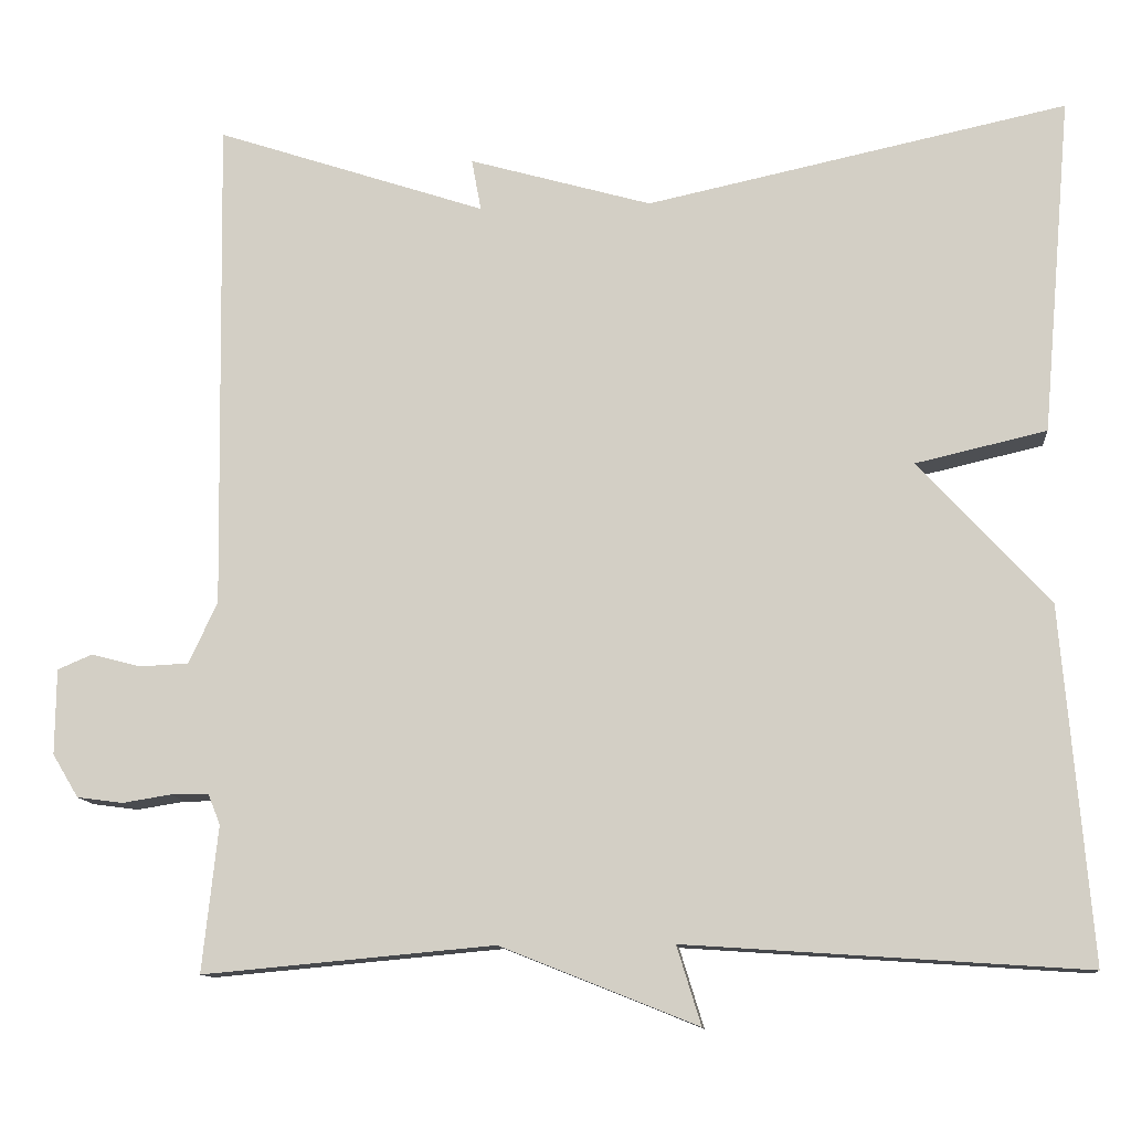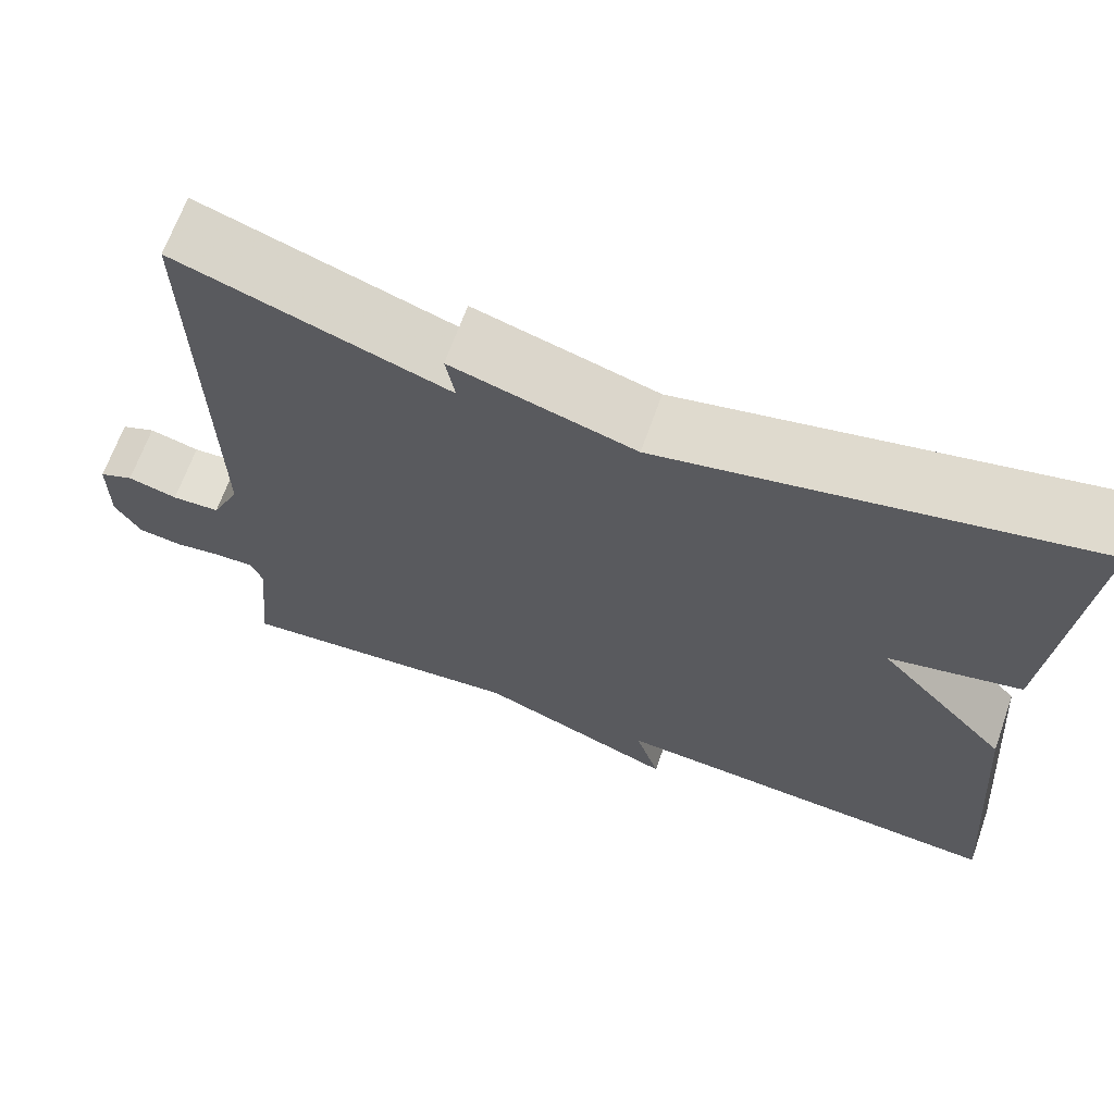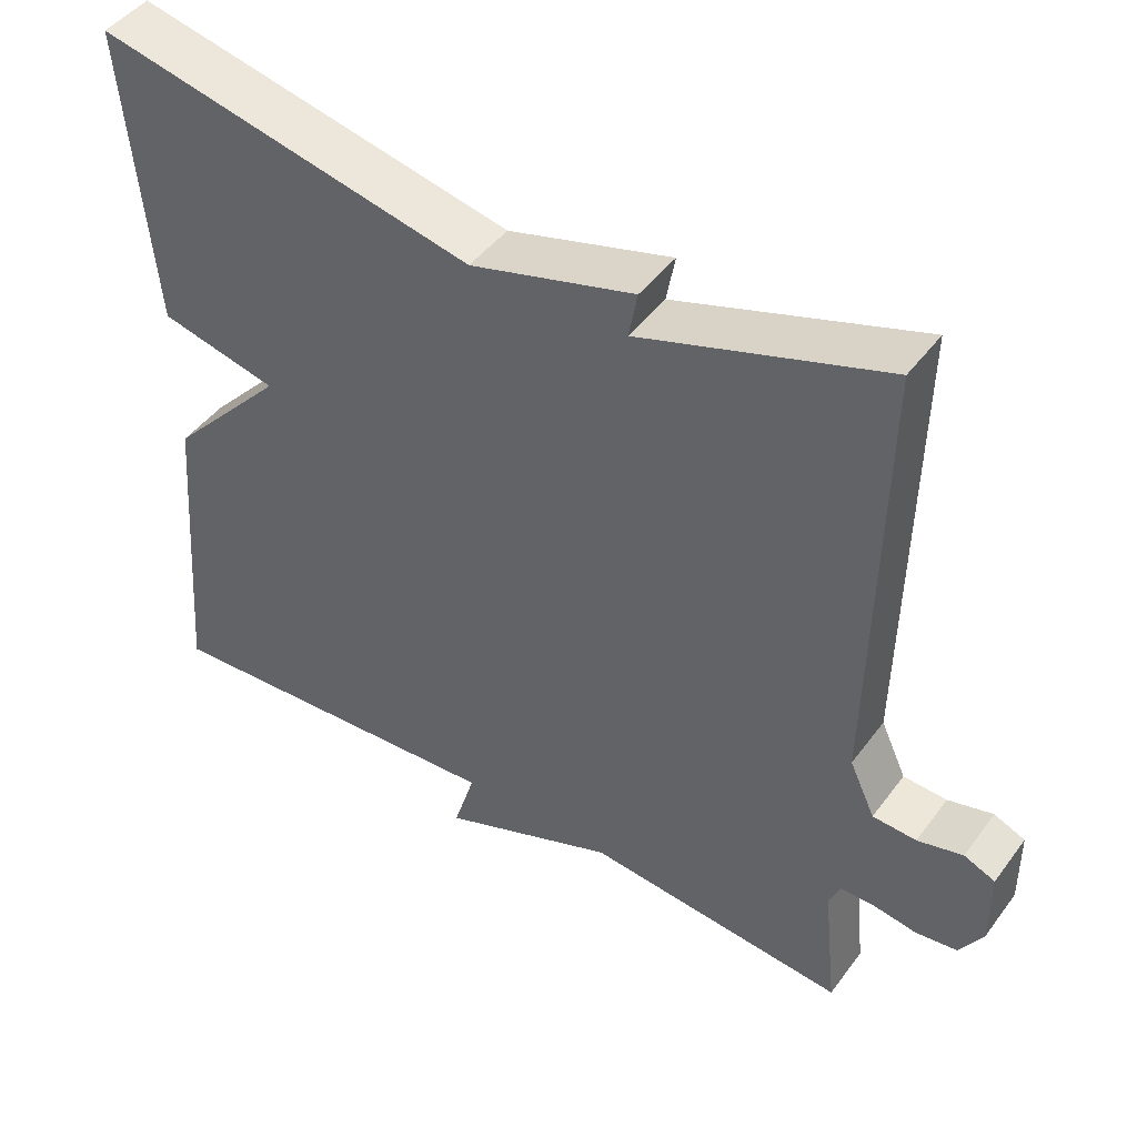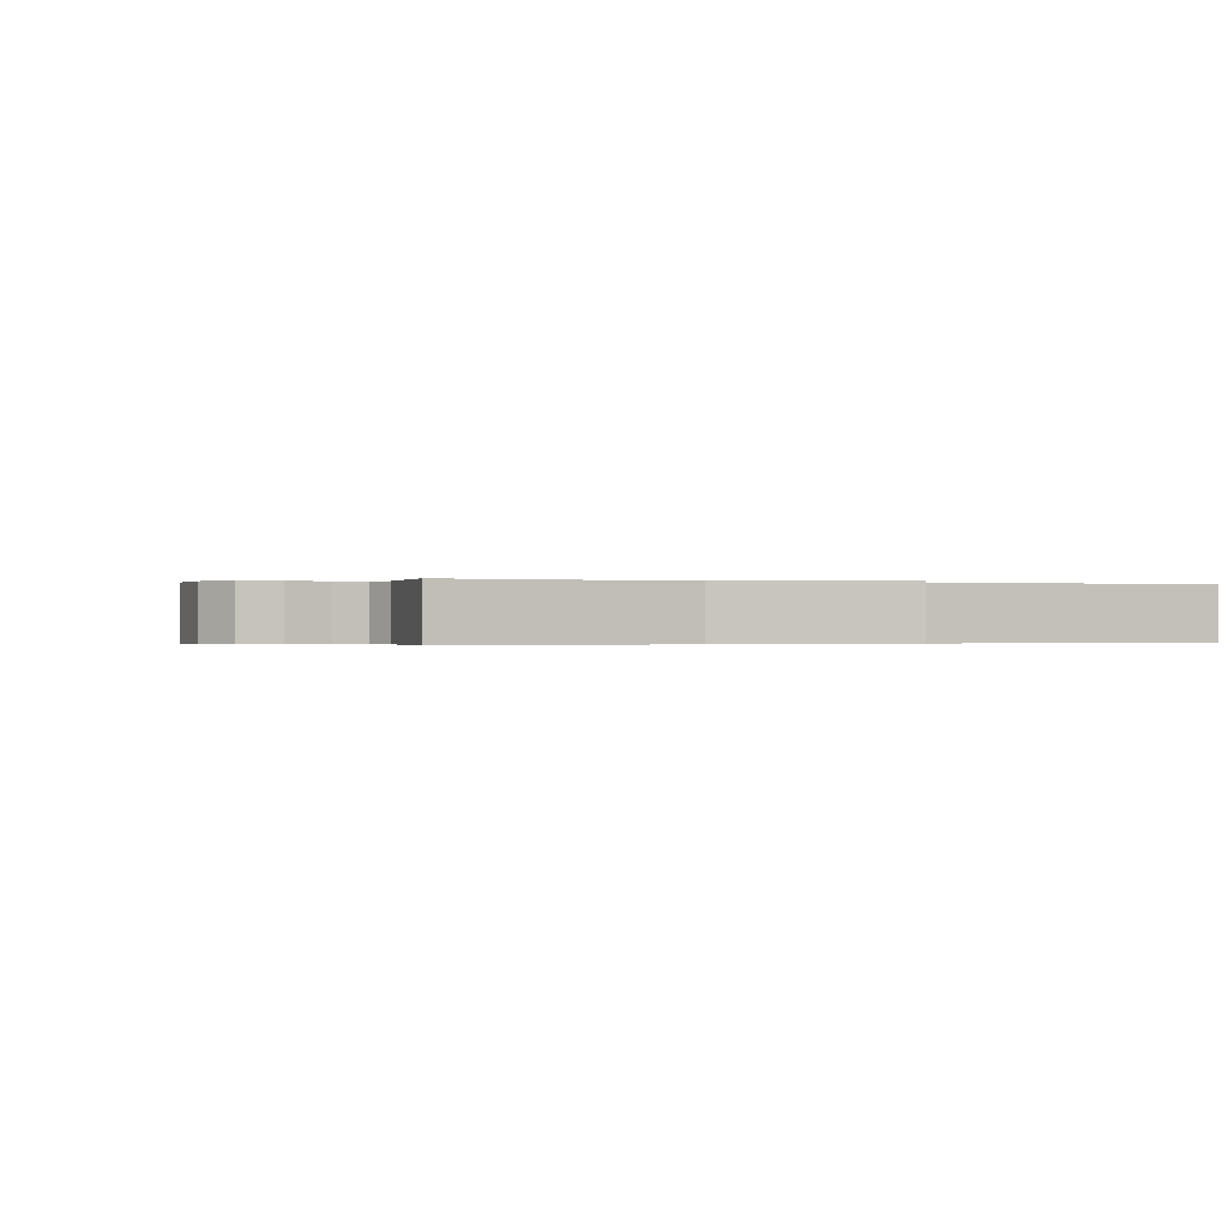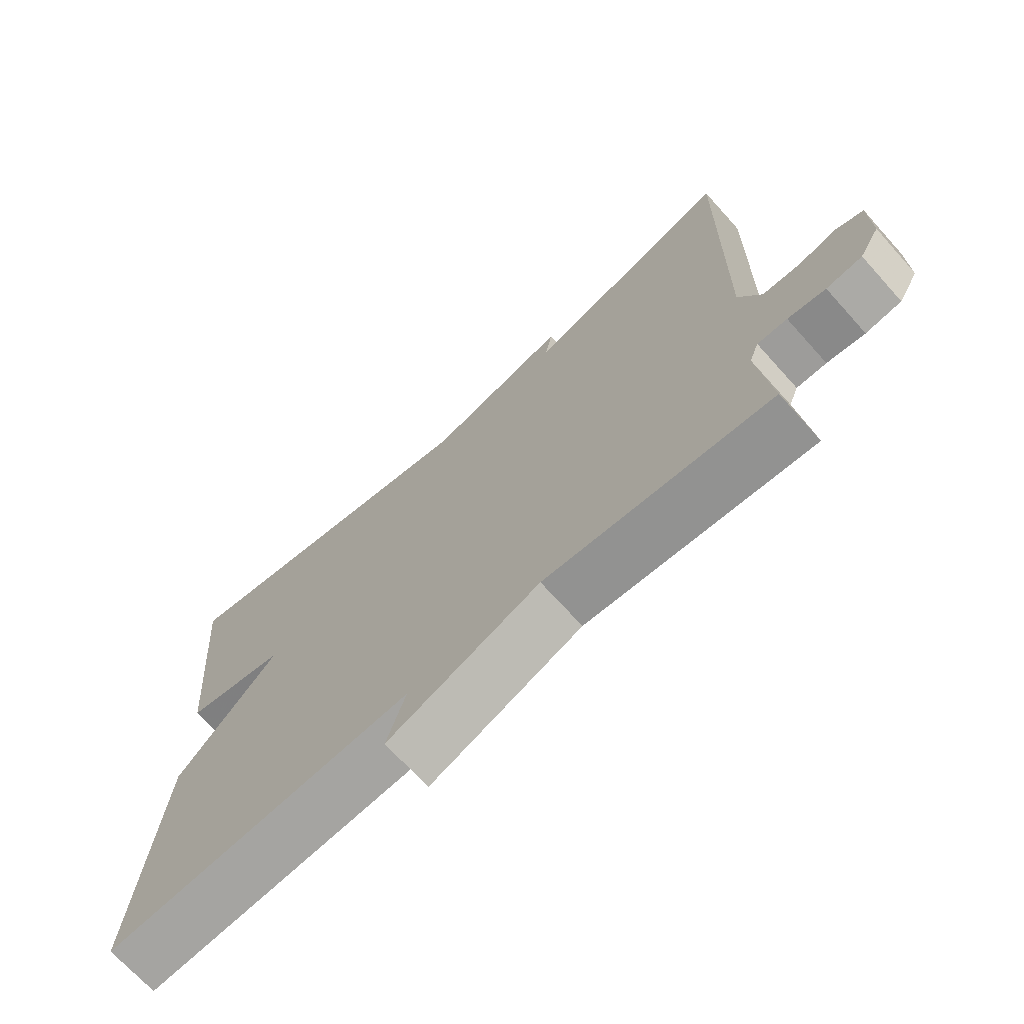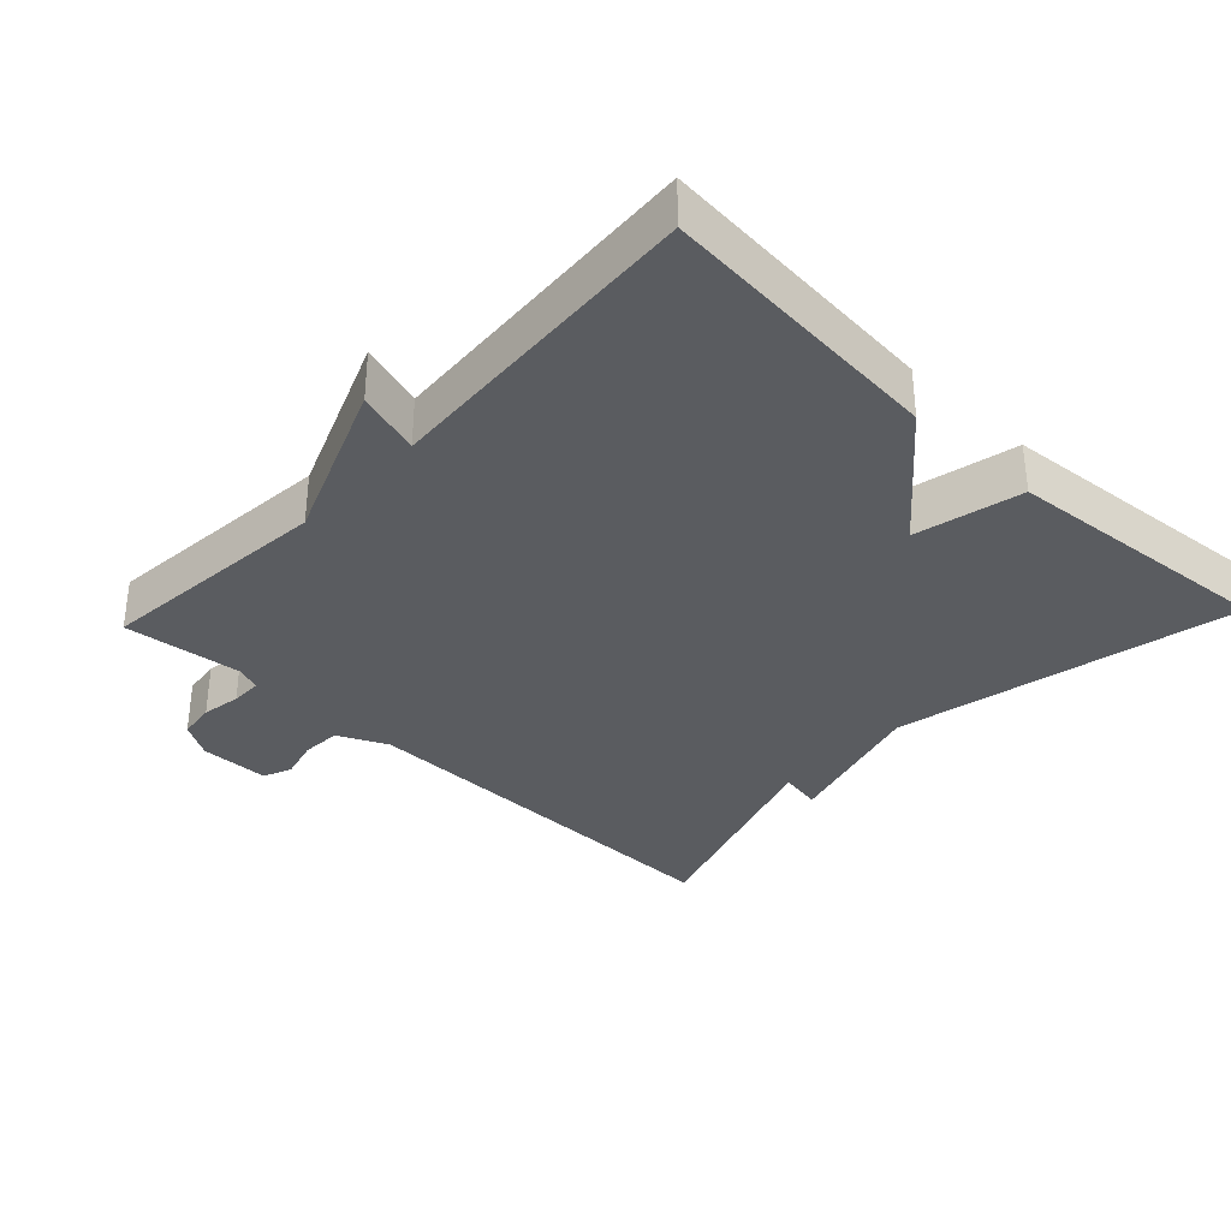
<metadata>
{"format":"obj","ext":"obj","renderer":"f3d","projection":"perspective","resolution":1024,"background":"white","views":[{"elev":-11.6,"azim":-174.6,"up":"+Z"},{"elev":66.7,"azim":-160.5,"up":"+Z"},{"elev":45.8,"azim":34.4,"up":"+Z"},{"elev":-0.2,"azim":157.5,"up":"+Y"},{"elev":-70.3,"azim":42.0,"up":"+Z"},{"elev":-34.3,"azim":-133.4,"up":"+Y"}]}
</metadata>
<code>
v 0.5 0.07 0.5
v 0.491 0.07 -0.073
v 0.524 0.07 -0.144
v 0.58 0.07 -0.147
v 0.638 0.07 -0.132
v 0.678 0.07 -0.149
v 0.679 0.07 -0.248
v 0.649 0.07 -0.298
v 0.596 0.07 -0.305
v 0.54 0.07 -0.296
v 0.496 0.07 -0.296
v 0.482 0.07 -0.331
v 0.5 0.07 -0.5
v 0.163 0.07 -0.469
v -0.065 0.07 -0.56
v -0.037 0.07 -0.469
v -0.5 0.07 -0.5
v -0.466 0.07 -0.091
v -0.314 0.07 0.074
v -0.466 0.07 0.109
v -0.5 0.07 0.5
v -0.013 0.07 0.396
v 0.198 0.07 0.456
v 0.187 0.07 0.396
v 0.5 0 0.5
v 0.491 0 -0.073
v 0.524 0 -0.144
v 0.58 0 -0.147
v 0.638 0 -0.132
v 0.678 0 -0.149
v 0.679 0 -0.248
v 0.649 0 -0.298
v 0.596 0 -0.305
v 0.54 0 -0.296
v 0.496 0 -0.296
v 0.482 0 -0.331
v 0.5 0 -0.5
v 0.163 0 -0.469
v -0.065 0 -0.56
v -0.037 0 -0.469
v -0.5 0 -0.5
v -0.466 0 -0.091
v -0.314 0 0.074
v -0.466 0 0.109
v -0.5 0 0.5
v -0.013 0 0.396
v 0.198 0 0.456
v 0.187 0 0.396
f 22 23 24
f 19 20 21 22
f 19 22 24
f 18 19 24
f 17 18 24
f 16 17 24
f 14 15 16
f 24 1 2
f 16 24 2
f 14 16 2
f 12 13 14
f 14 2 3
f 12 14 3
f 11 12 3
f 8 9 10
f 7 8 10
f 6 7 10
f 5 6 10
f 4 5 10
f 3 4 10 11
f 48 47 46
f 46 45 44 43
f 48 46 43
f 48 43 42
f 48 42 41
f 48 41 40
f 40 39 38
f 26 25 48
f 26 48 40
f 26 40 38
f 38 37 36
f 27 26 38
f 27 38 36
f 27 36 35
f 34 33 32
f 34 32 31
f 34 31 30
f 34 30 29
f 34 29 28
f 35 34 28 27
f 1 25 26 2
f 2 26 27 3
f 3 27 28 4
f 4 28 29 5
f 5 29 30 6
f 6 30 31 7
f 7 31 32 8
f 8 32 33 9
f 9 33 34 10
f 10 34 35 11
f 11 35 36 12
f 12 36 37 13
f 13 37 38 14
f 14 38 39 15
f 15 39 40 16
f 16 40 41 17
f 17 41 42 18
f 18 42 43 19
f 19 43 44 20
f 20 44 45 21
f 21 45 46 22
f 22 46 47 23
f 23 47 48 24
f 24 48 25 1

</code>
